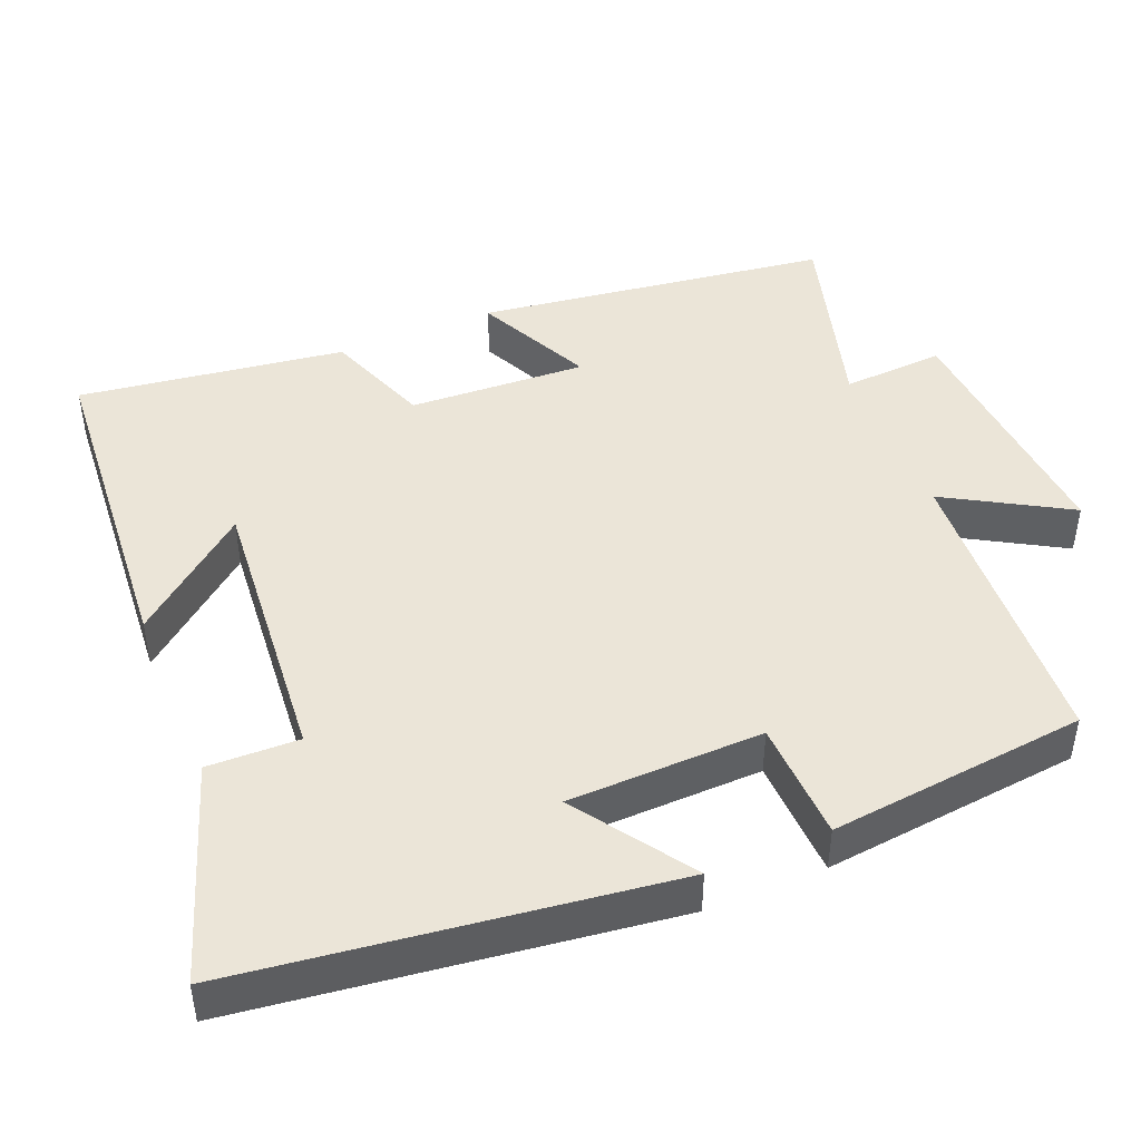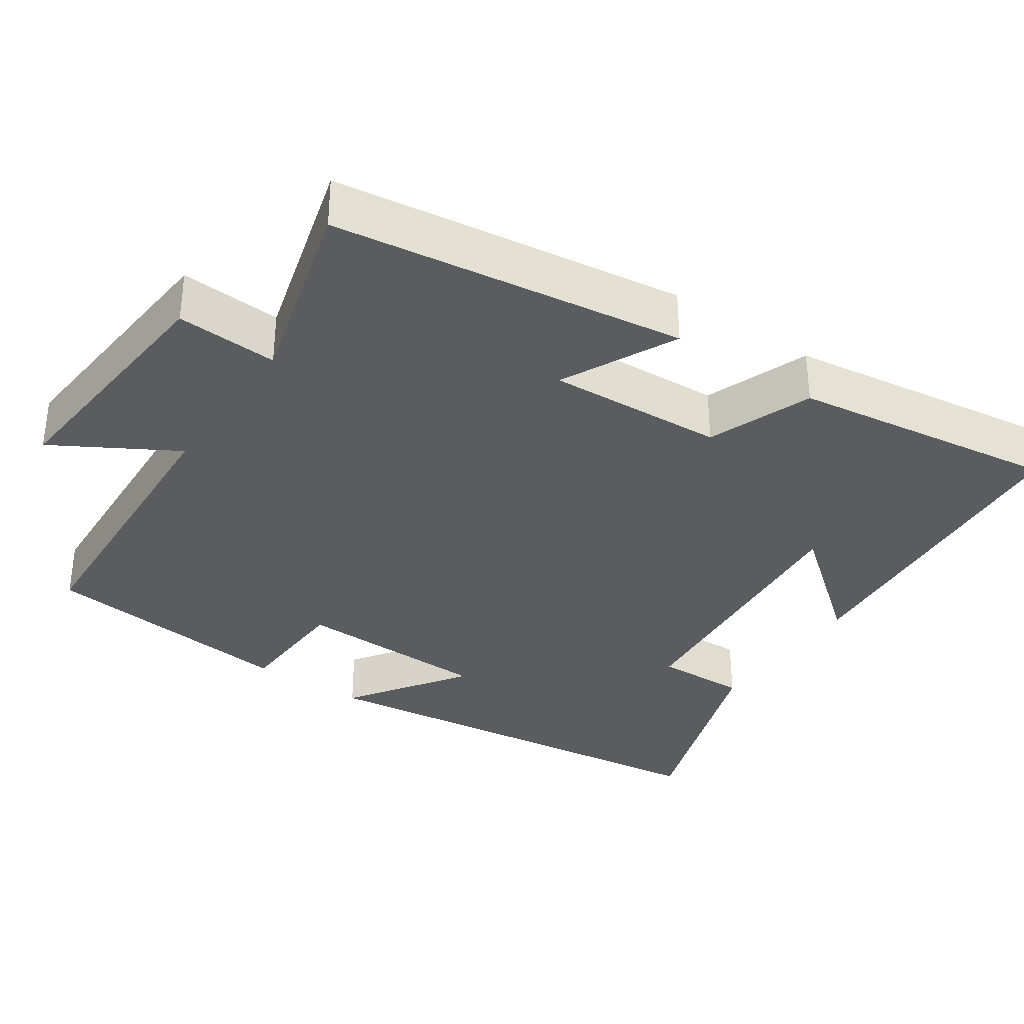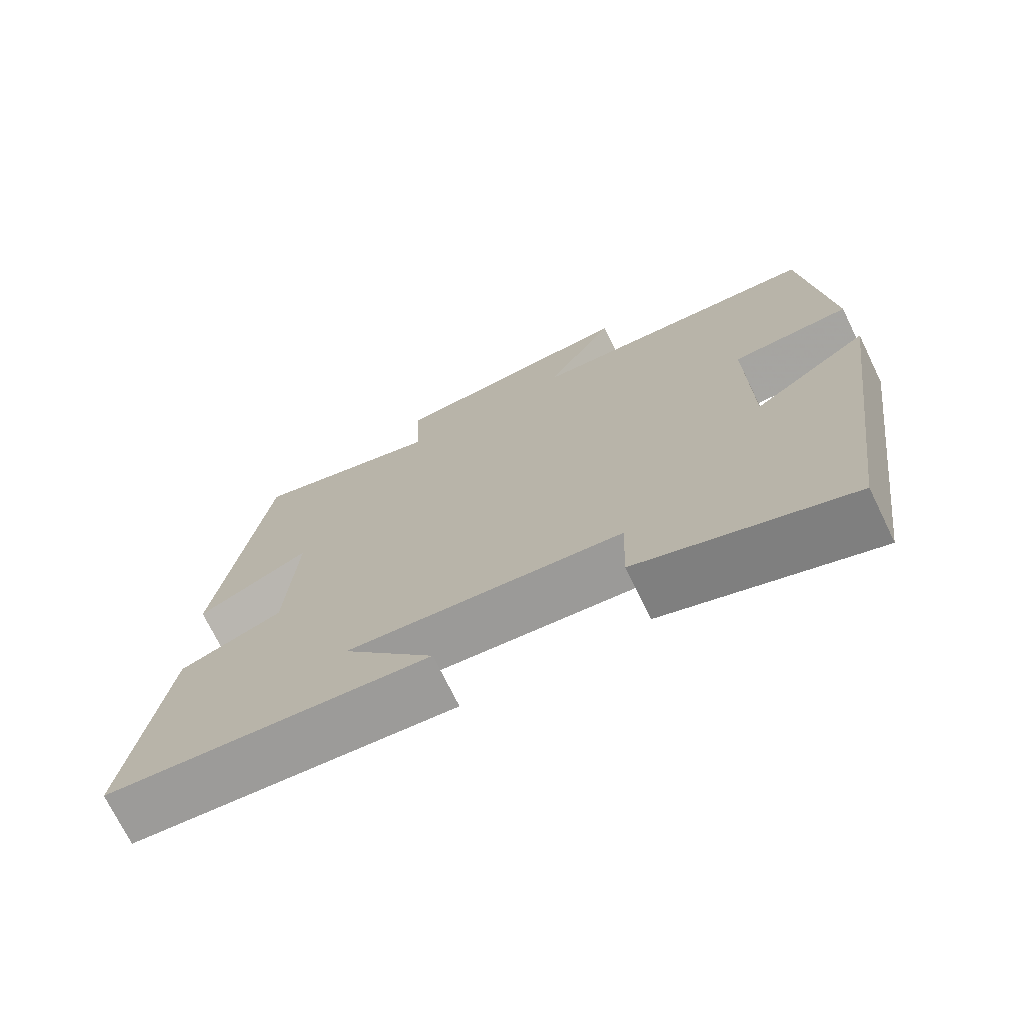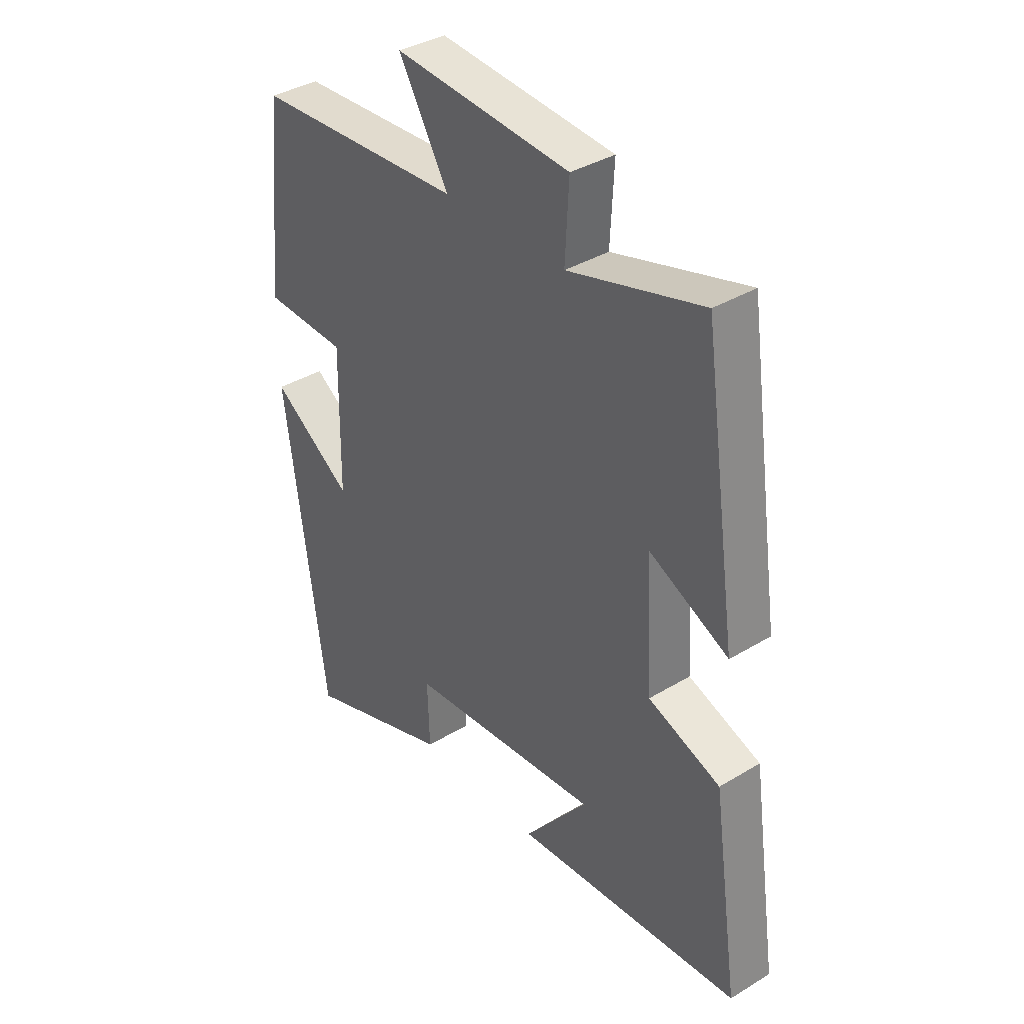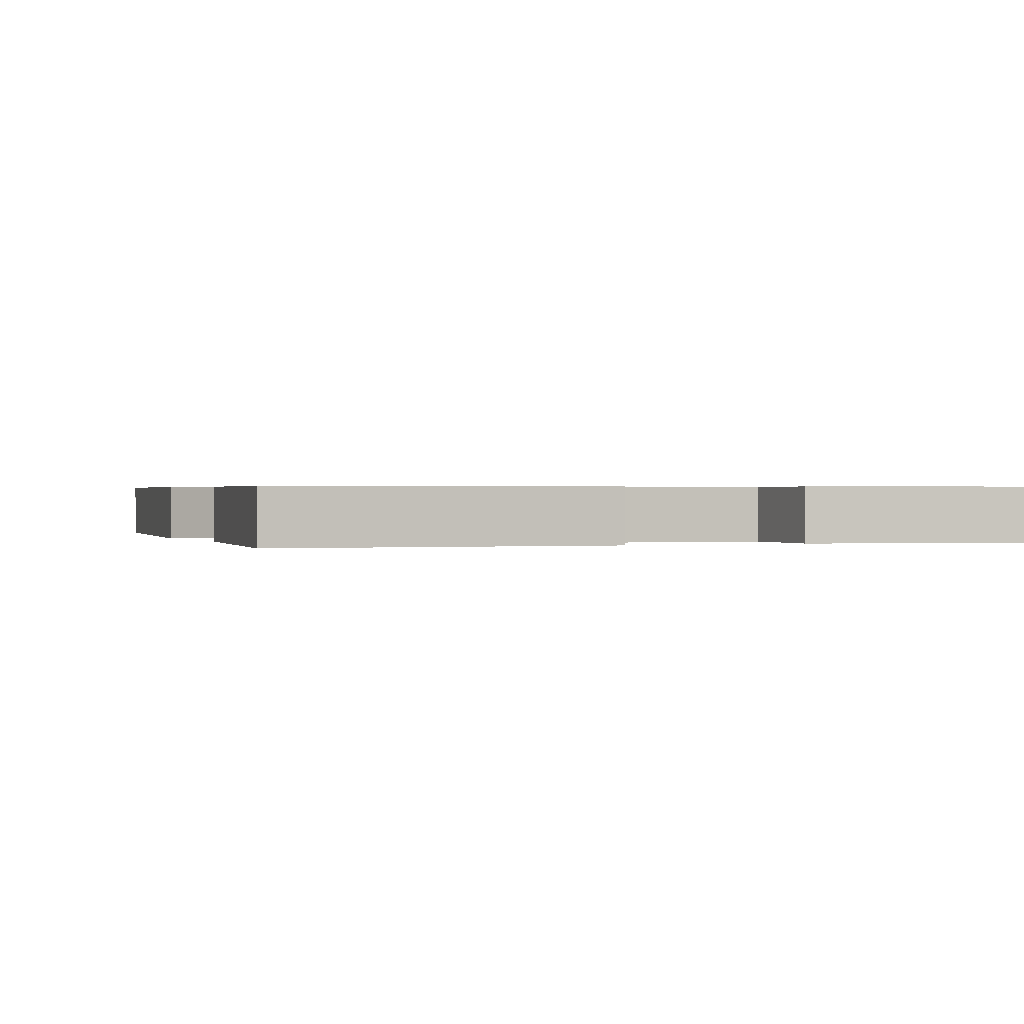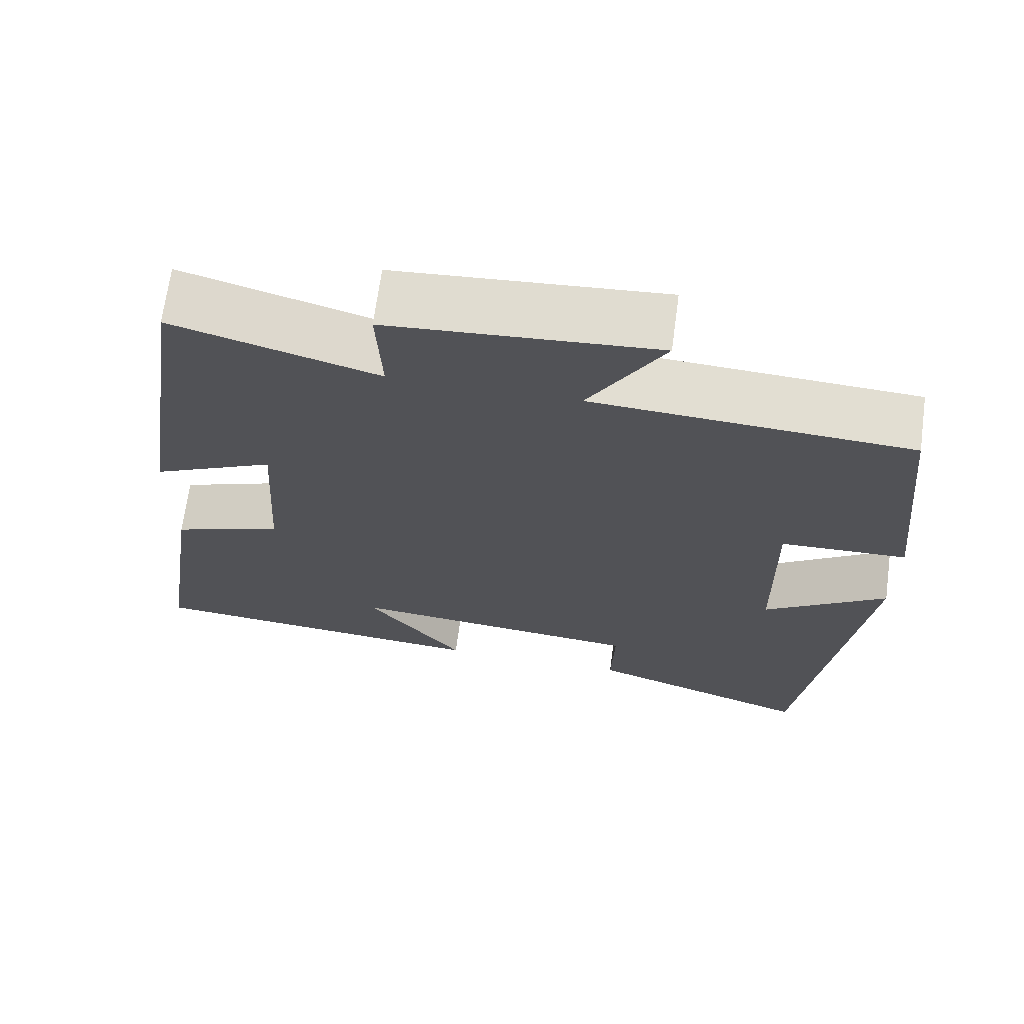
<metadata>
{"format":"obj","ext":"obj","renderer":"f3d","projection":"perspective","resolution":1024,"background":"white","views":[{"elev":45.7,"azim":-112.7,"up":"+Y"},{"elev":-34.6,"azim":55.3,"up":"+Y"},{"elev":-72.4,"azim":-154.0,"up":"+Z"},{"elev":37.1,"azim":52.0,"up":"+Z"},{"elev":0.5,"azim":156.5,"up":"+Y"},{"elev":68.2,"azim":-172.3,"up":"+Z"}]}
</metadata>
<code>
v -0.422 0.07 -0.6
v -0.5 0.07 -0.027
v -0.344 0.07 -0.133
v -0.34 0.07 0.127
v -0.5 0.07 0.133
v -0.465 0.07 0.477
v -0.063 0.07 0.5
v -0.158 0.07 0.662
v 0.18 0.07 0.636
v 0.173 0.07 0.5
v 0.432 0.07 0.574
v 0.5 0.07 0.105
v 0.346 0.07 0.179
v 0.36 0.07 -0.057
v 0.5 0.07 -0.109
v 0.552 0.07 -0.464
v 0.111 0.07 -0.5
v 0.235 0.07 -0.344
v -0.139 0.07 -0.378
v -0.135 0.07 -0.5
v -0.422 0 -0.6
v -0.5 0 -0.027
v -0.344 0 -0.133
v -0.34 0 0.127
v -0.5 0 0.133
v -0.465 0 0.477
v -0.063 0 0.5
v -0.158 0 0.662
v 0.18 0 0.636
v 0.173 0 0.5
v 0.432 0 0.574
v 0.5 0 0.105
v 0.346 0 0.179
v 0.36 0 -0.057
v 0.5 0 -0.109
v 0.552 0 -0.464
v 0.111 0 -0.5
v 0.235 0 -0.344
v -0.139 0 -0.378
v -0.135 0 -0.5
f 19 20 1 2
f 15 16 17 18
f 14 15 18 19
f 13 14 19
f 10 11 12 13
f 10 13 19
f 7 8 9 10
f 4 5 6 7
f 3 4 7 10
f 19 2 3
f 3 10 19
f 22 21 40 39
f 38 37 36 35
f 39 38 35 34
f 39 34 33
f 33 32 31 30
f 39 33 30
f 30 29 28 27
f 27 26 25 24
f 30 27 24 23
f 23 22 39
f 39 30 23
f 1 21 22 2
f 2 22 23 3
f 3 23 24 4
f 4 24 25 5
f 5 25 26 6
f 6 26 27 7
f 7 27 28 8
f 8 28 29 9
f 9 29 30 10
f 10 30 31 11
f 11 31 32 12
f 12 32 33 13
f 13 33 34 14
f 14 34 35 15
f 15 35 36 16
f 16 36 37 17
f 17 37 38 18
f 18 38 39 19
f 19 39 40 20
f 20 40 21 1

</code>
